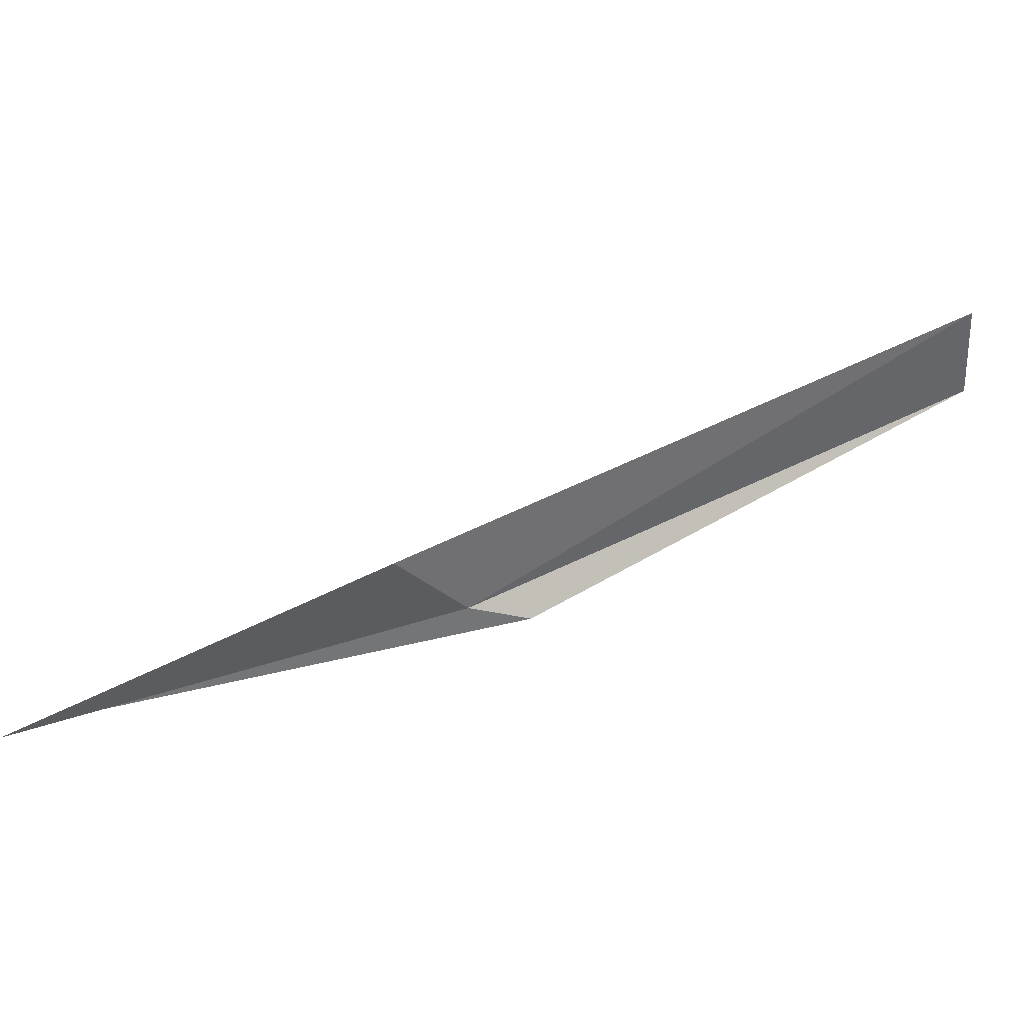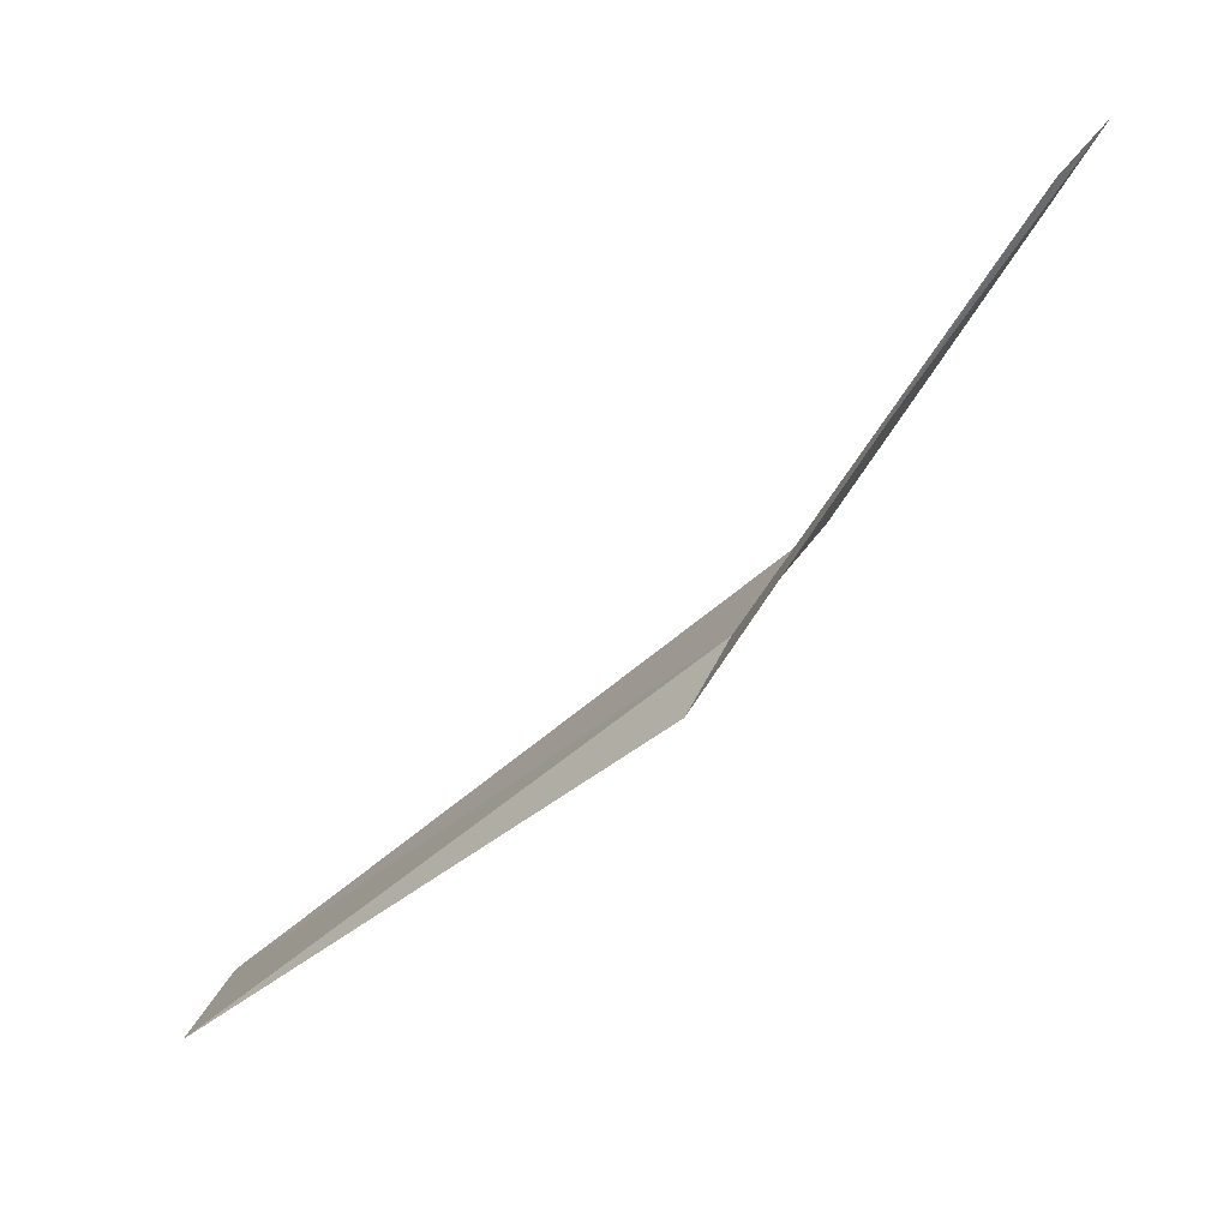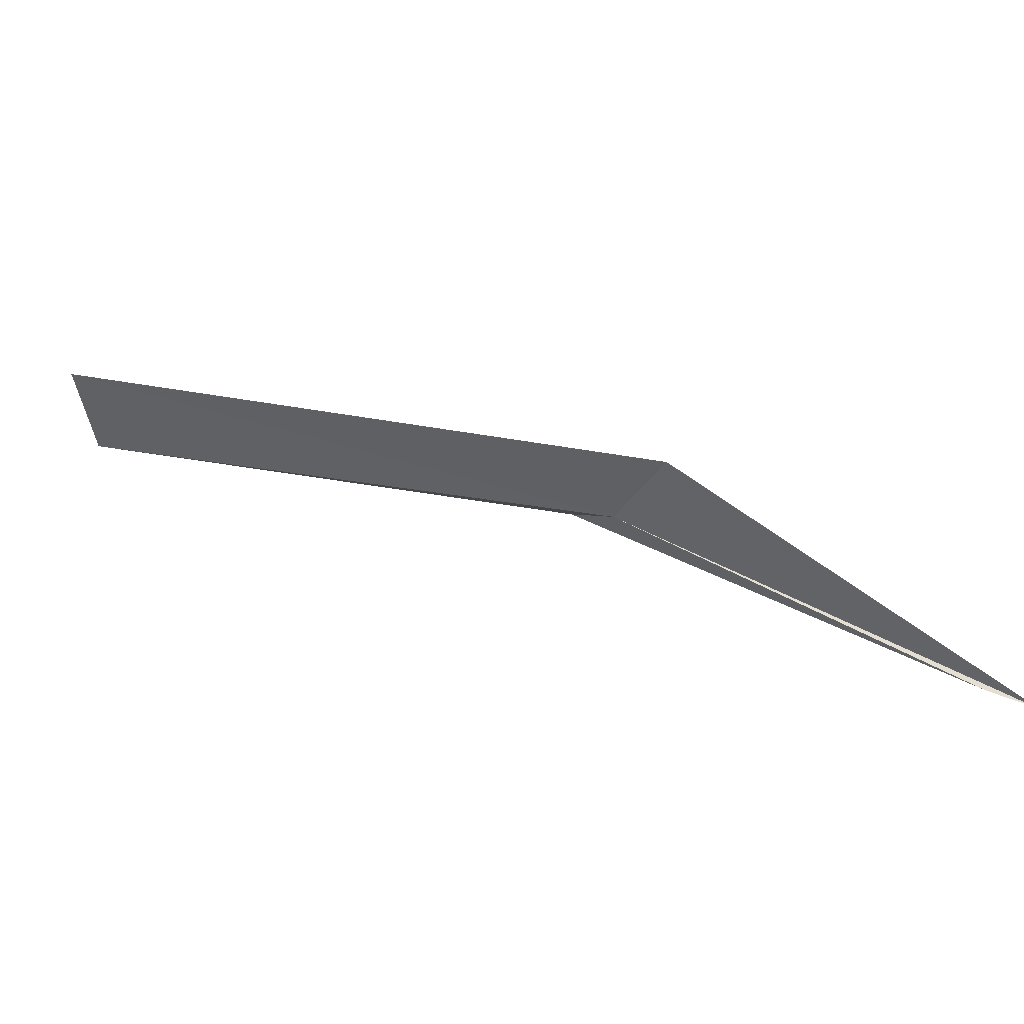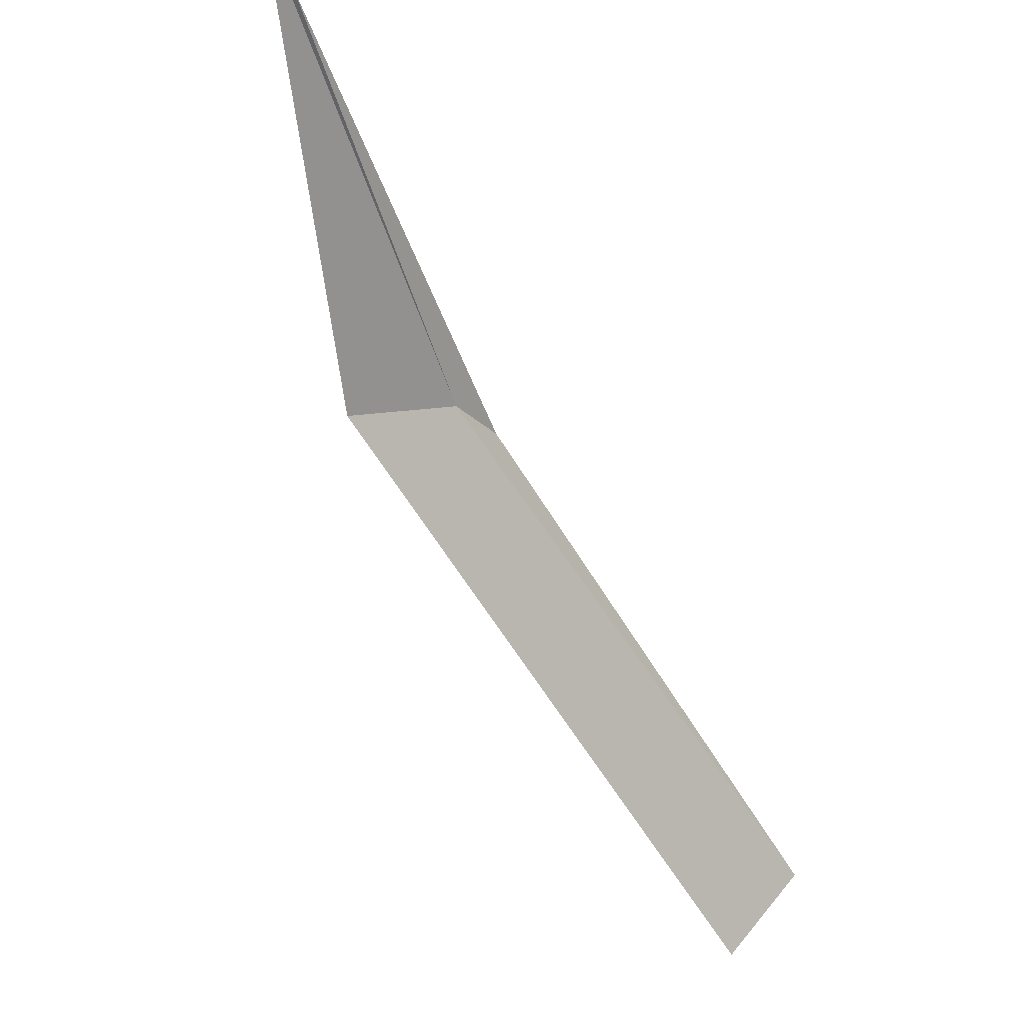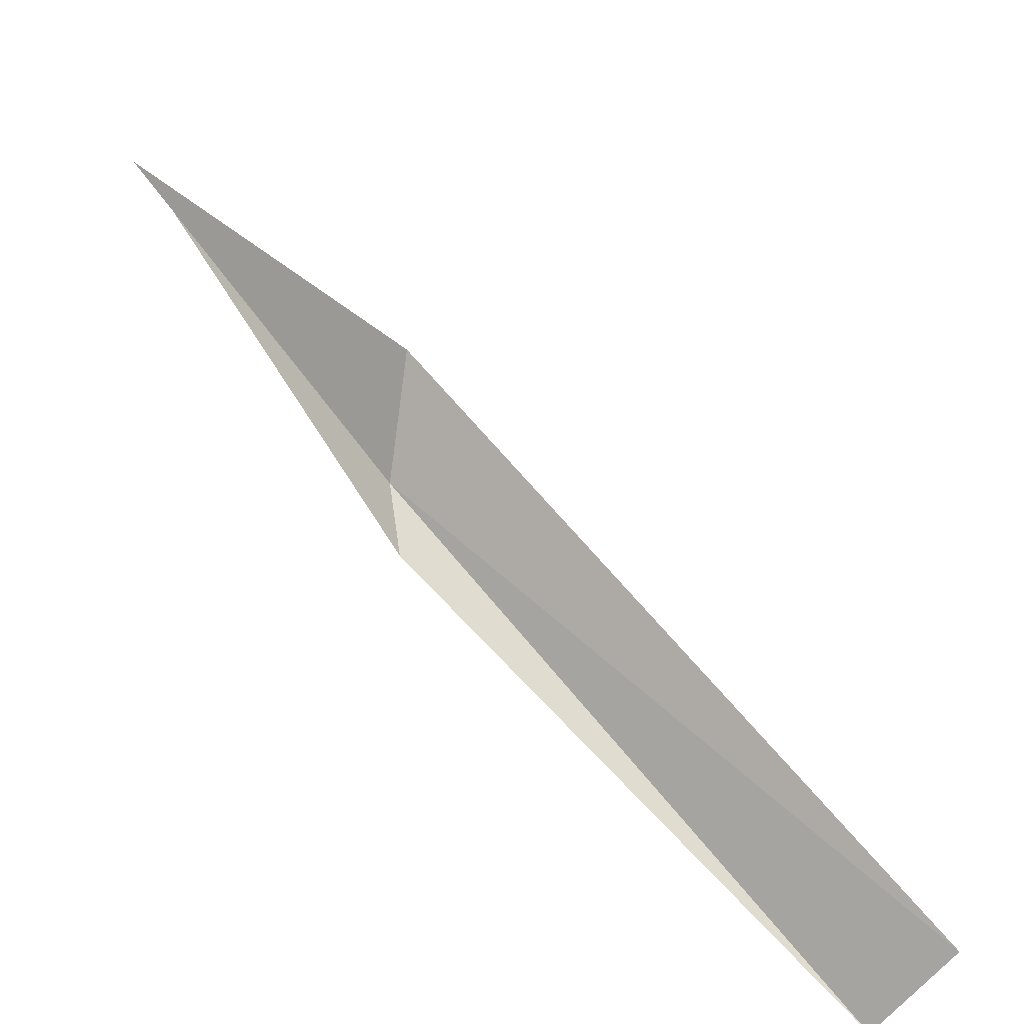
<metadata>
{"format":"obj","ext":"obj","renderer":"f3d","projection":"perspective","resolution":1024,"background":"white","views":[{"elev":57.2,"azim":-70.2,"up":"+Z"},{"elev":17.6,"azim":-151.3,"up":"+Y"},{"elev":31.8,"azim":161.0,"up":"+Z"},{"elev":68.7,"azim":51.0,"up":"+Y"},{"elev":-50.1,"azim":-26.1,"up":"+Y"}]}
</metadata>
<code>
v 16.41 0.3819 37.52
v 14.17 3.651 37.2
v 13.85 4.028 37.18
v 16.64 -0.1623 37.28
v 16.14 0.977 38.42
v 20.8 -3.404 37.07
v 21 -3.259 38.04
f 1 3 2
f 1 2 4
f 1 5 3
f 1 4 6
f 1 7 5
f 1 6 7

</code>
